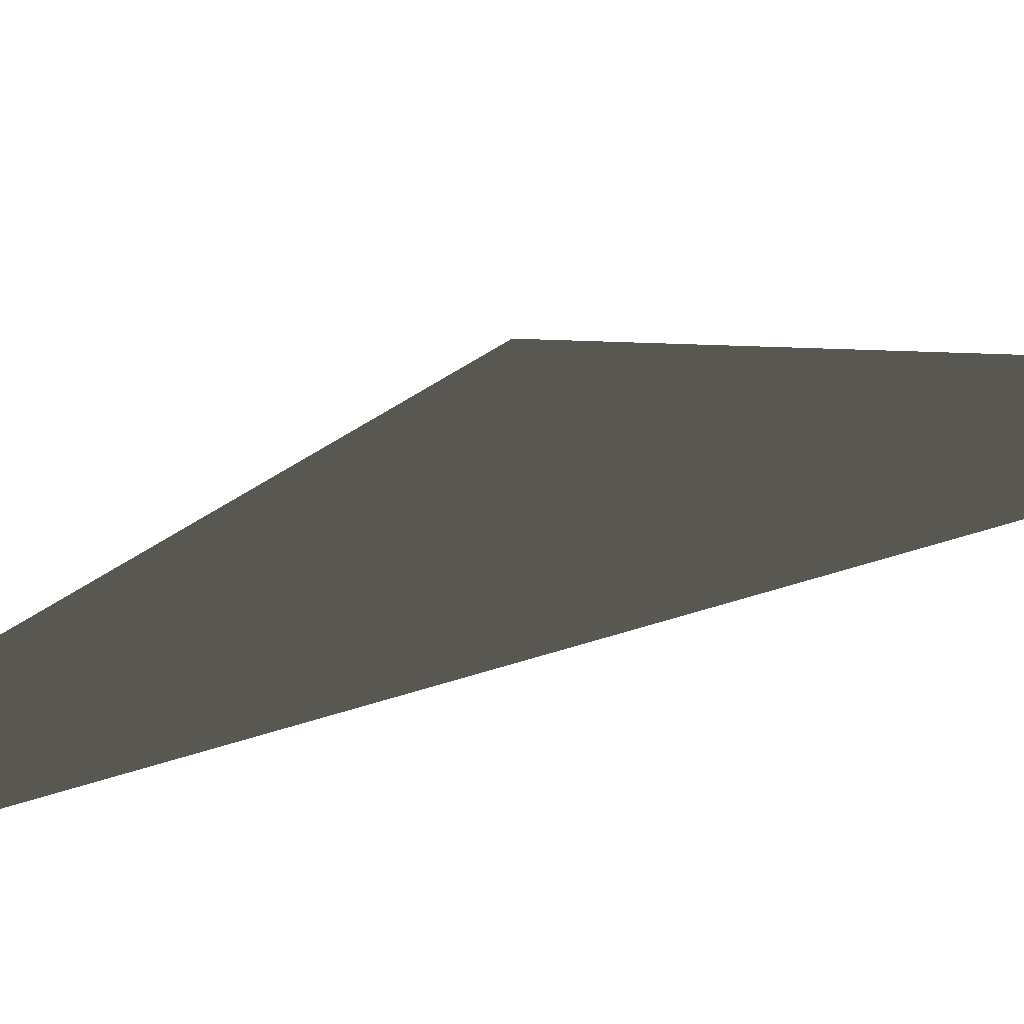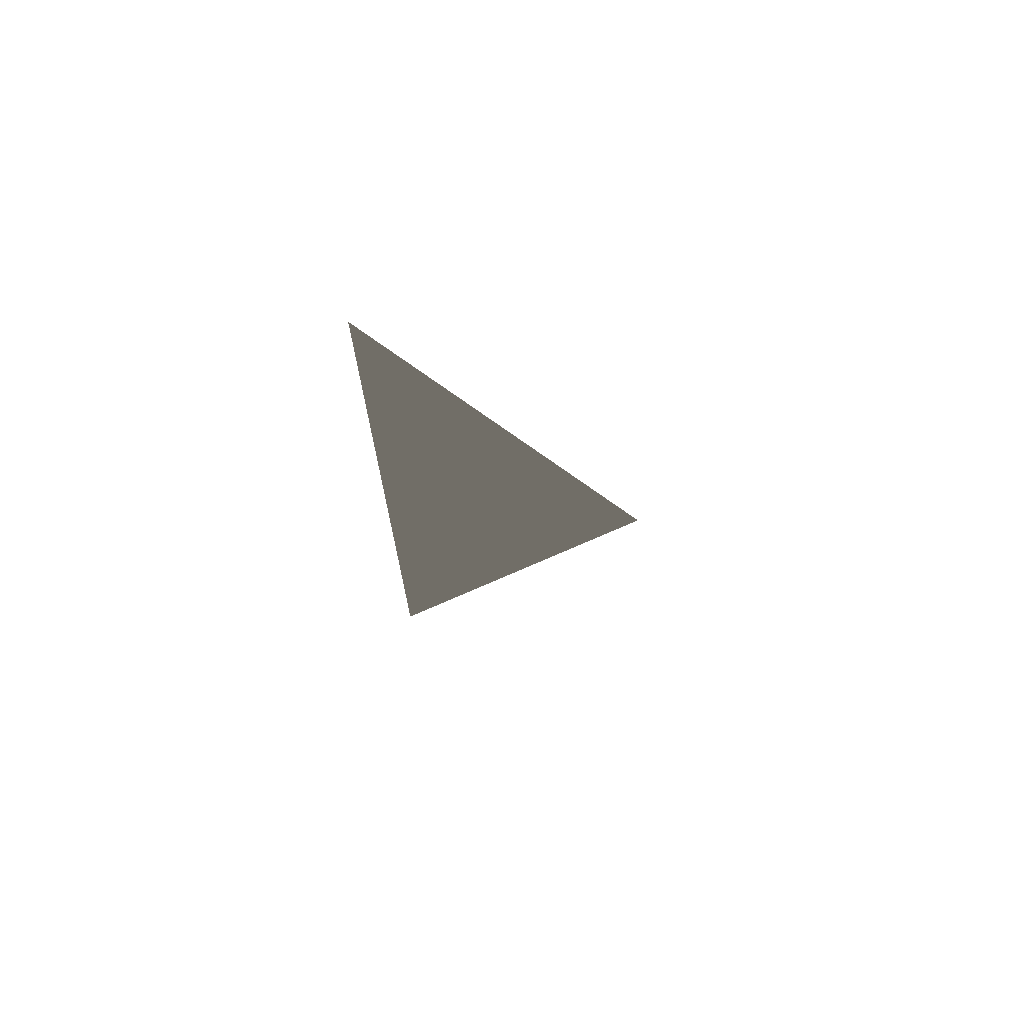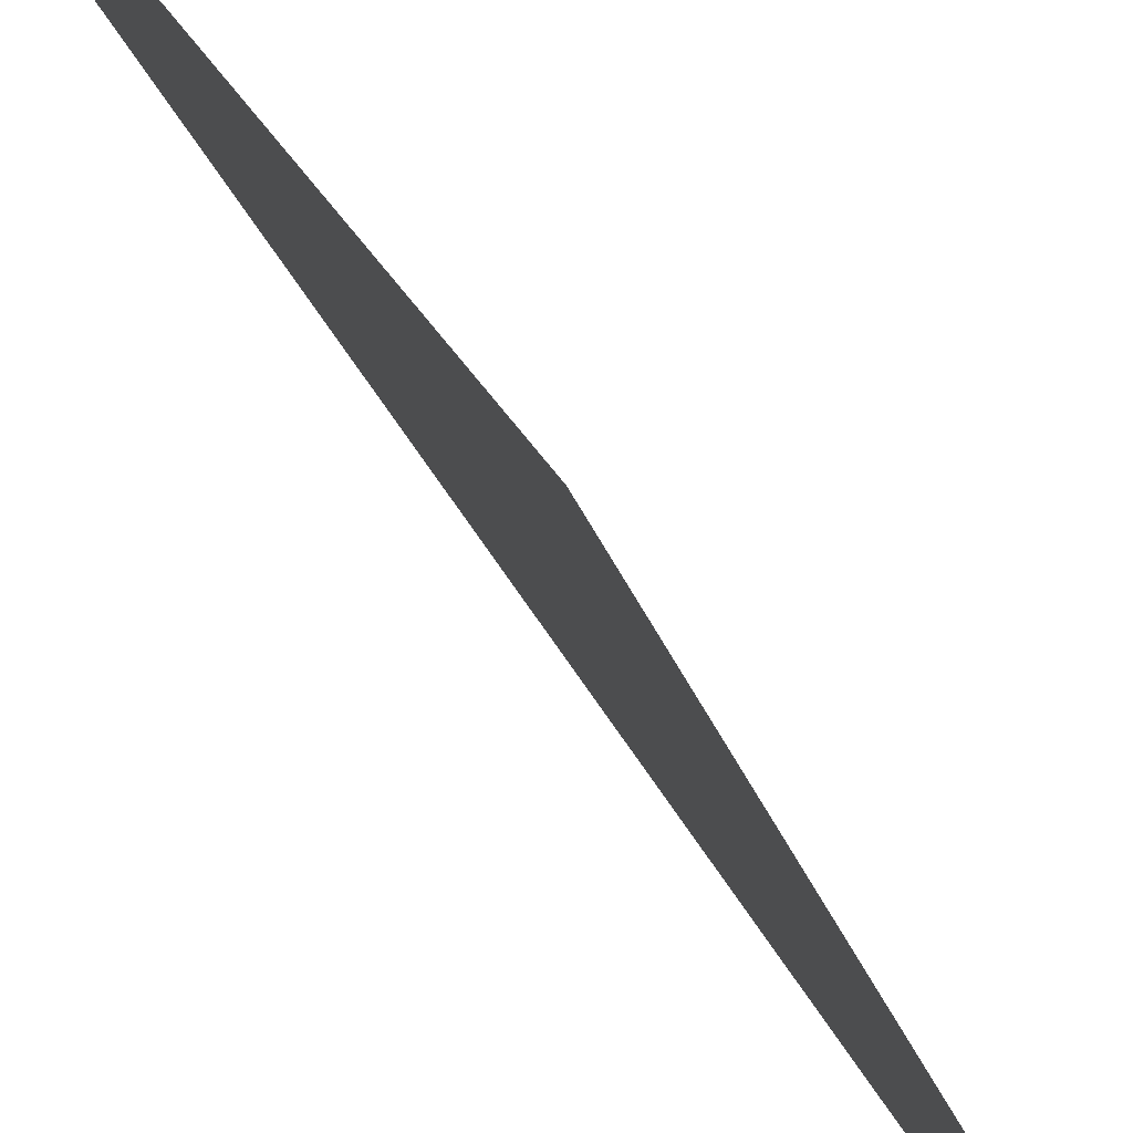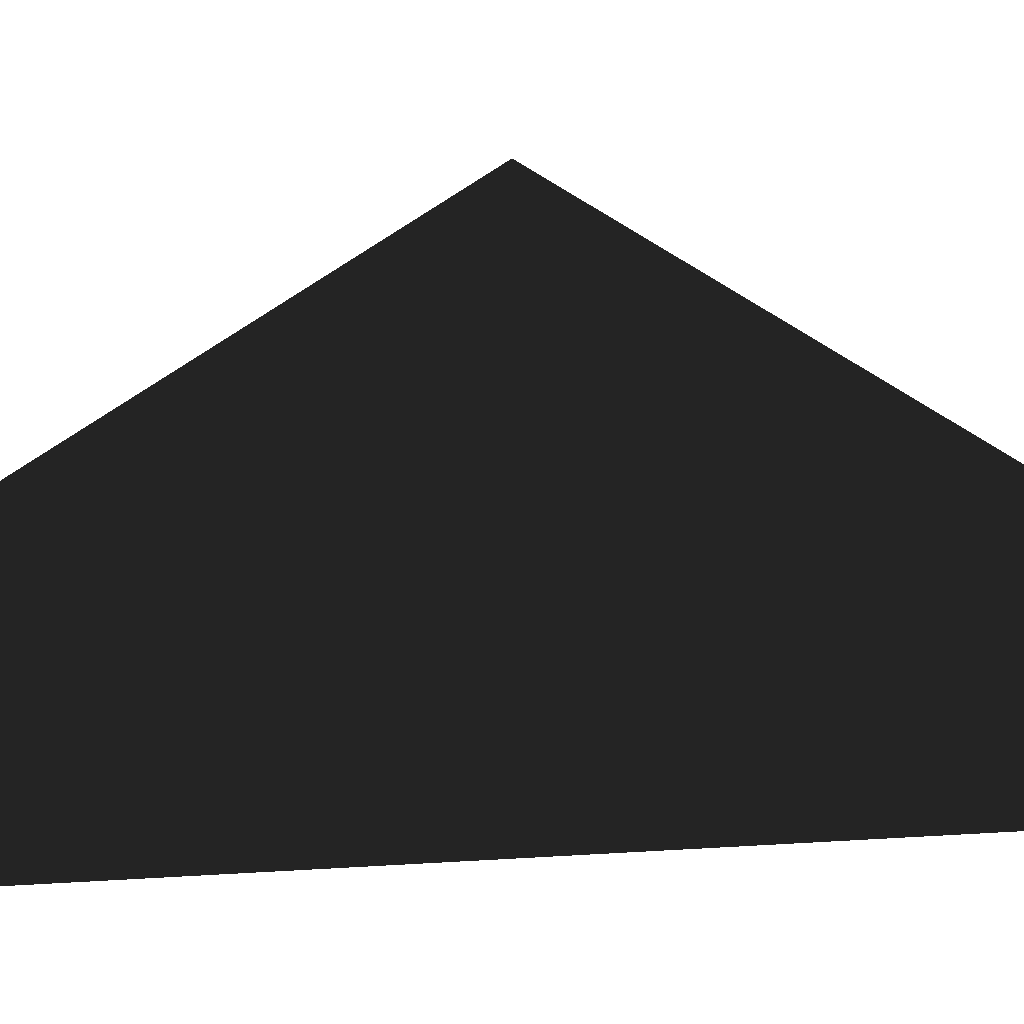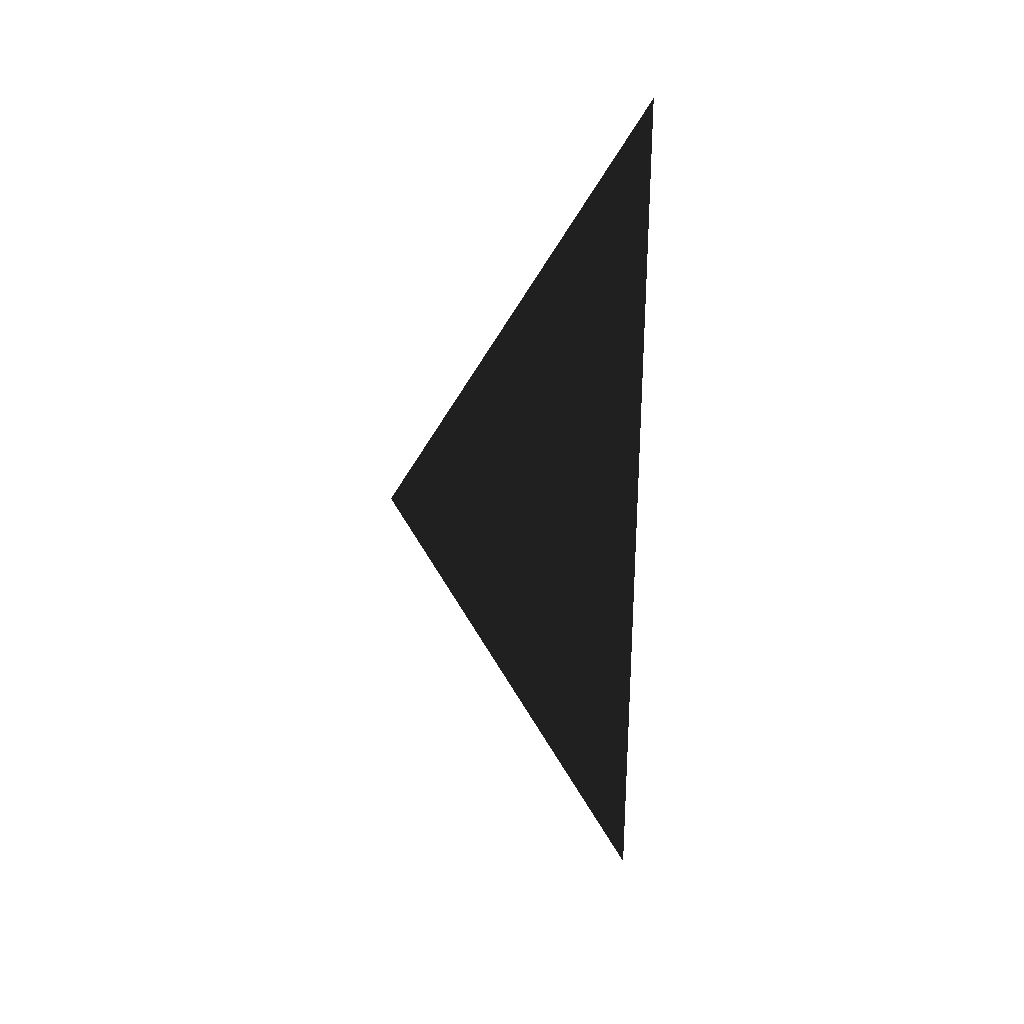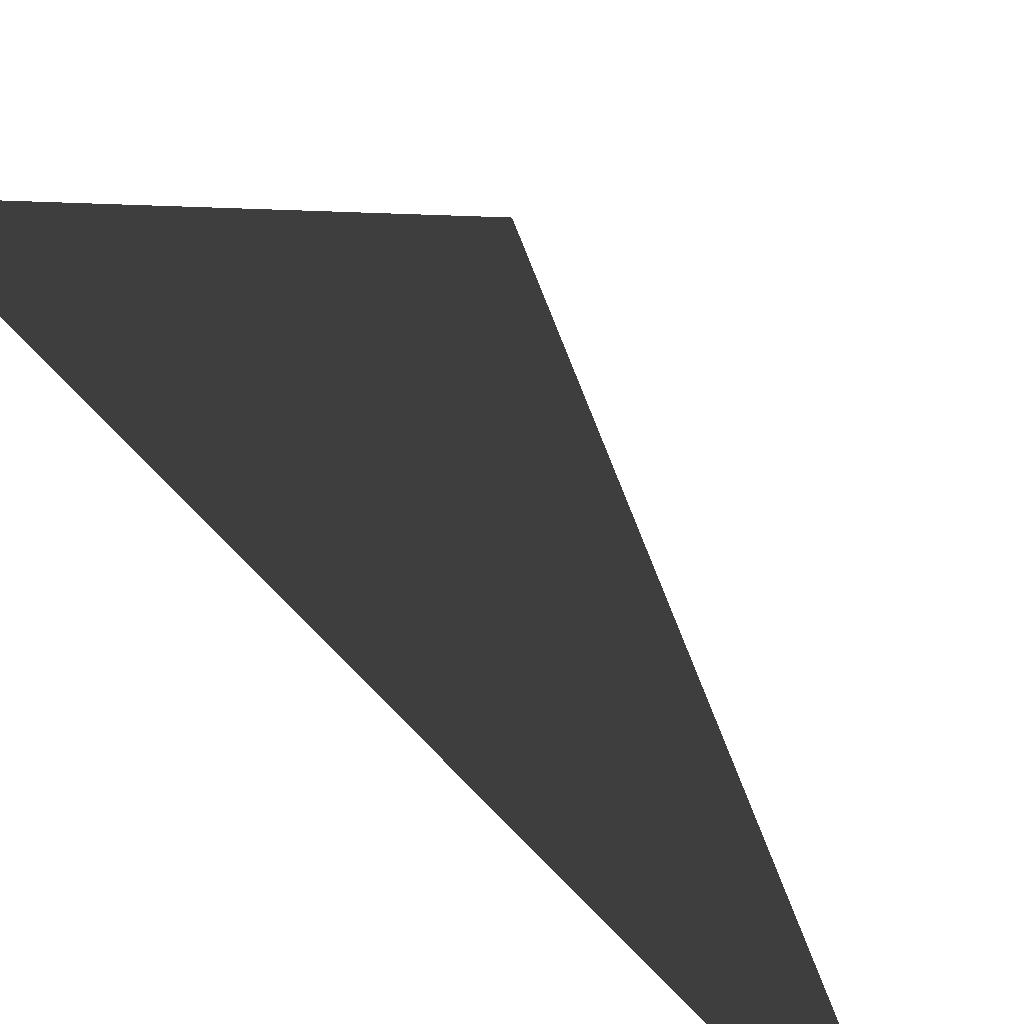
<metadata>
{"format":"obj","ext":"obj","renderer":"f3d","projection":"perspective","resolution":1024,"background":"white","views":[{"elev":62.7,"azim":-107.4,"up":"+Y"},{"elev":71.1,"azim":94.0,"up":"+Z"},{"elev":-77.2,"azim":34.8,"up":"+Y"},{"elev":7.7,"azim":-104.7,"up":"+Y"},{"elev":28.8,"azim":-77.0,"up":"+Z"},{"elev":-30.2,"azim":-156.0,"up":"+Y"}]}
</metadata>
<code>
v 0.2 2.5 -0.2031
v 0.2 2.5 1.628e-06
v 0.2 2.62 1.623e-06
v 0.2 4.4 3
v 0.2 2.5 6
v 0.2 2.62 6
v 0.2 2.5 6.203
g roof01_6m_endR_A_9624_644
f 1 3 2
f 3 4 2
f 4 5 2
f 4 6 5
f 6 7 5

</code>
